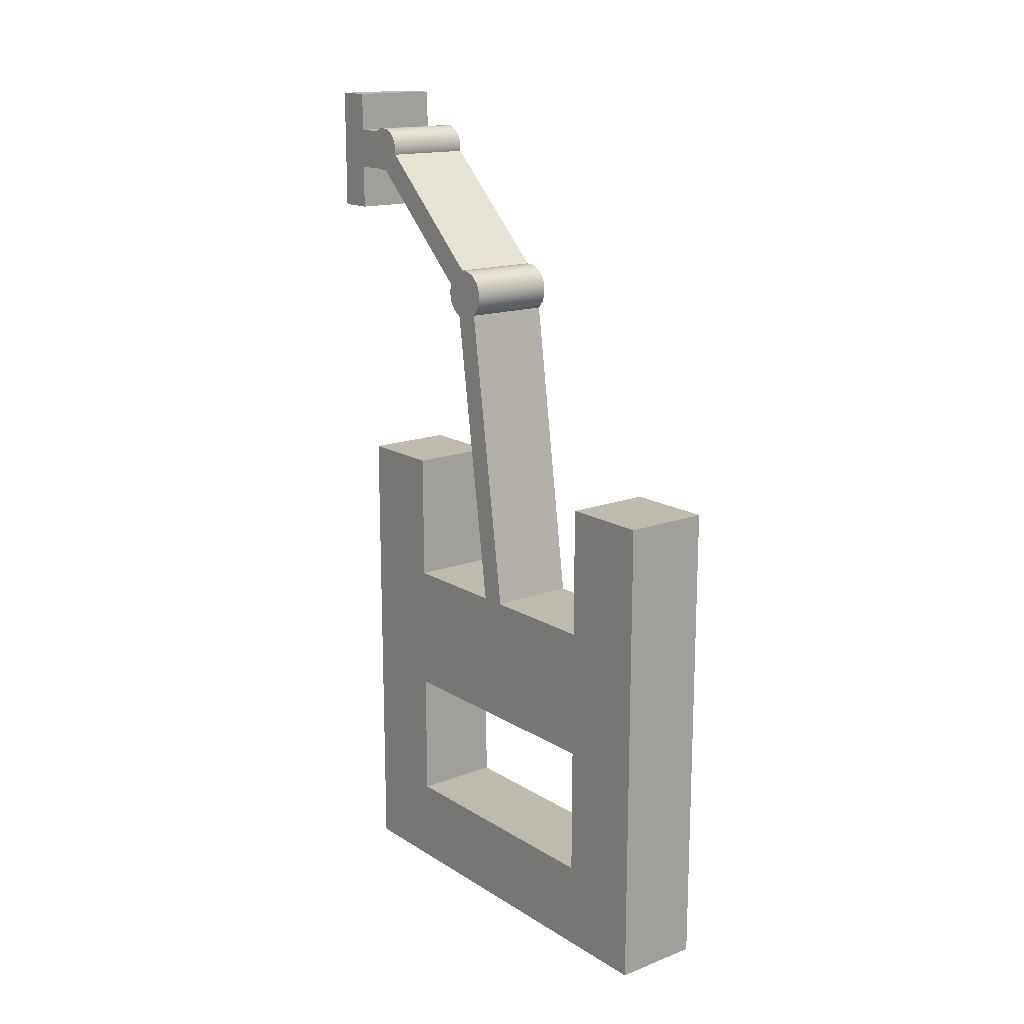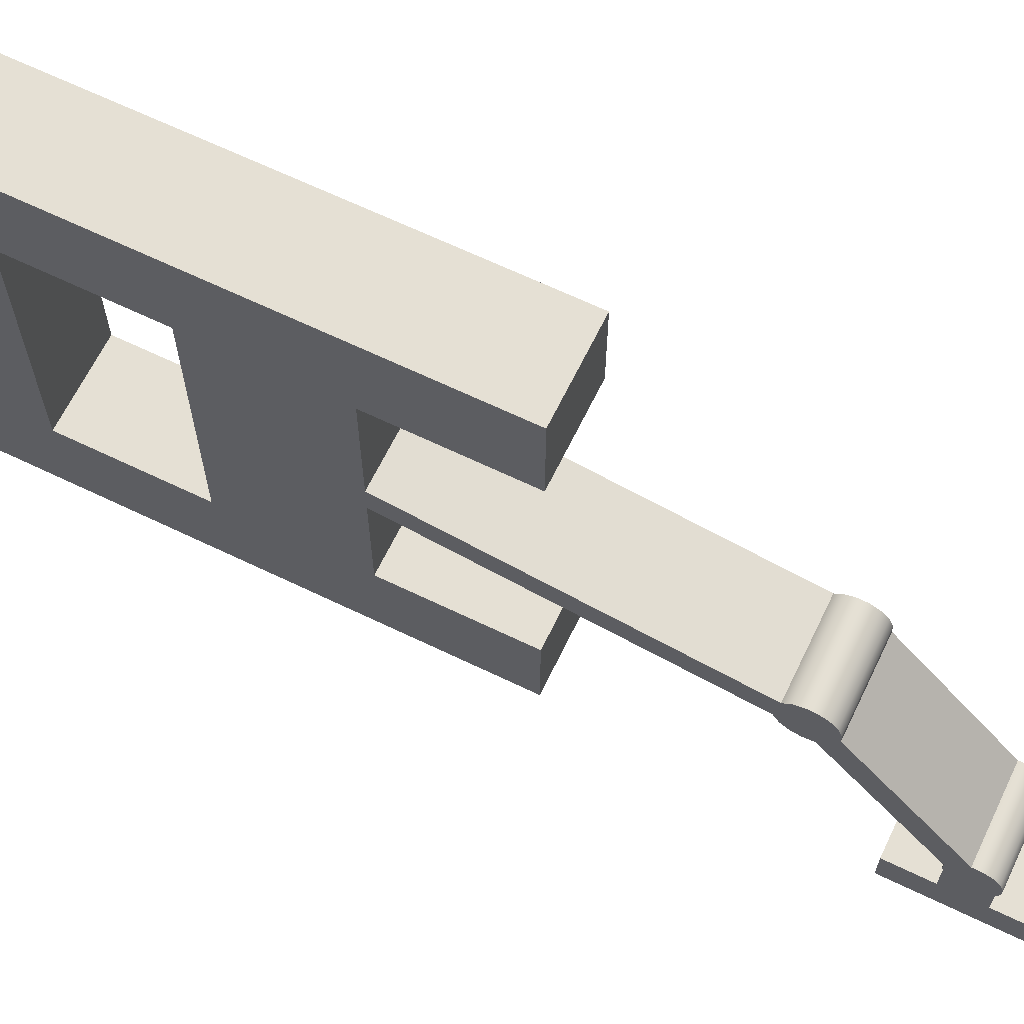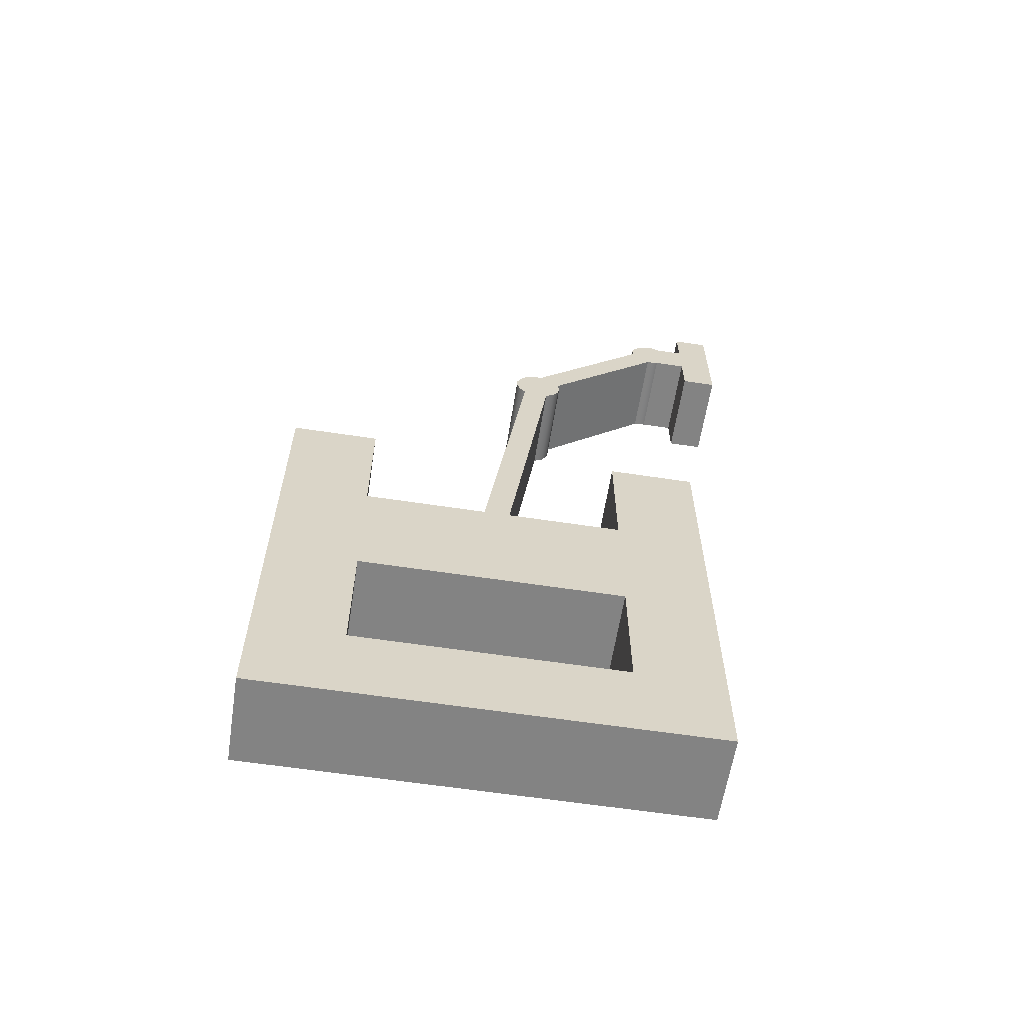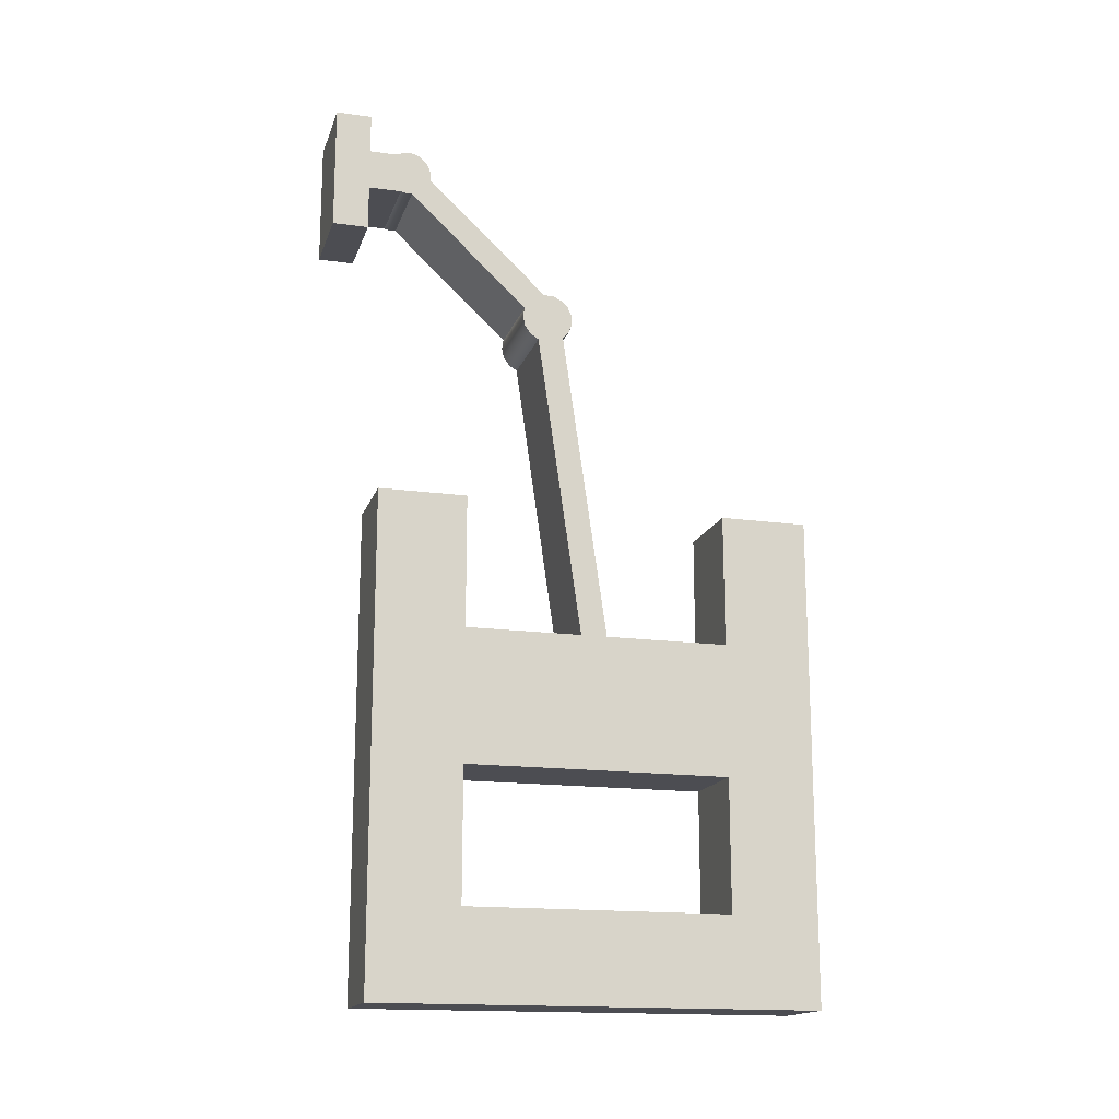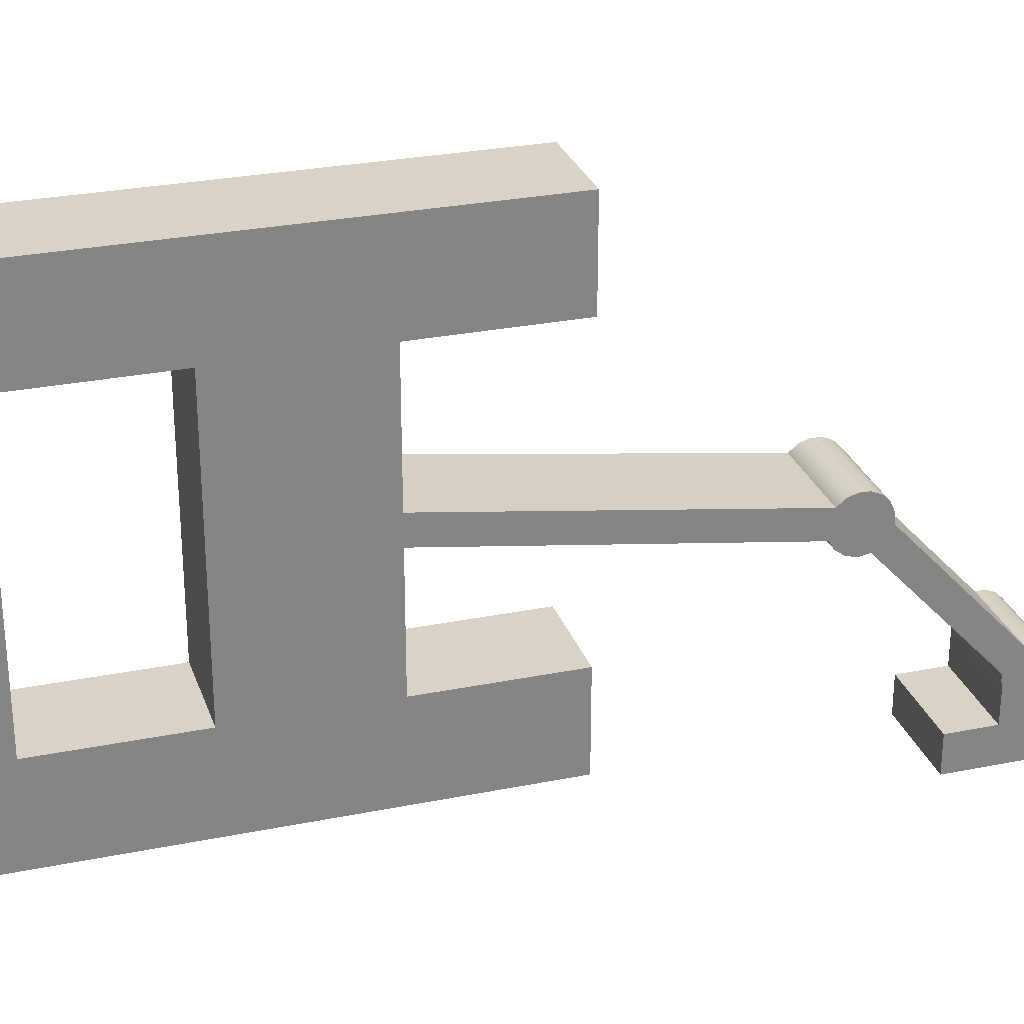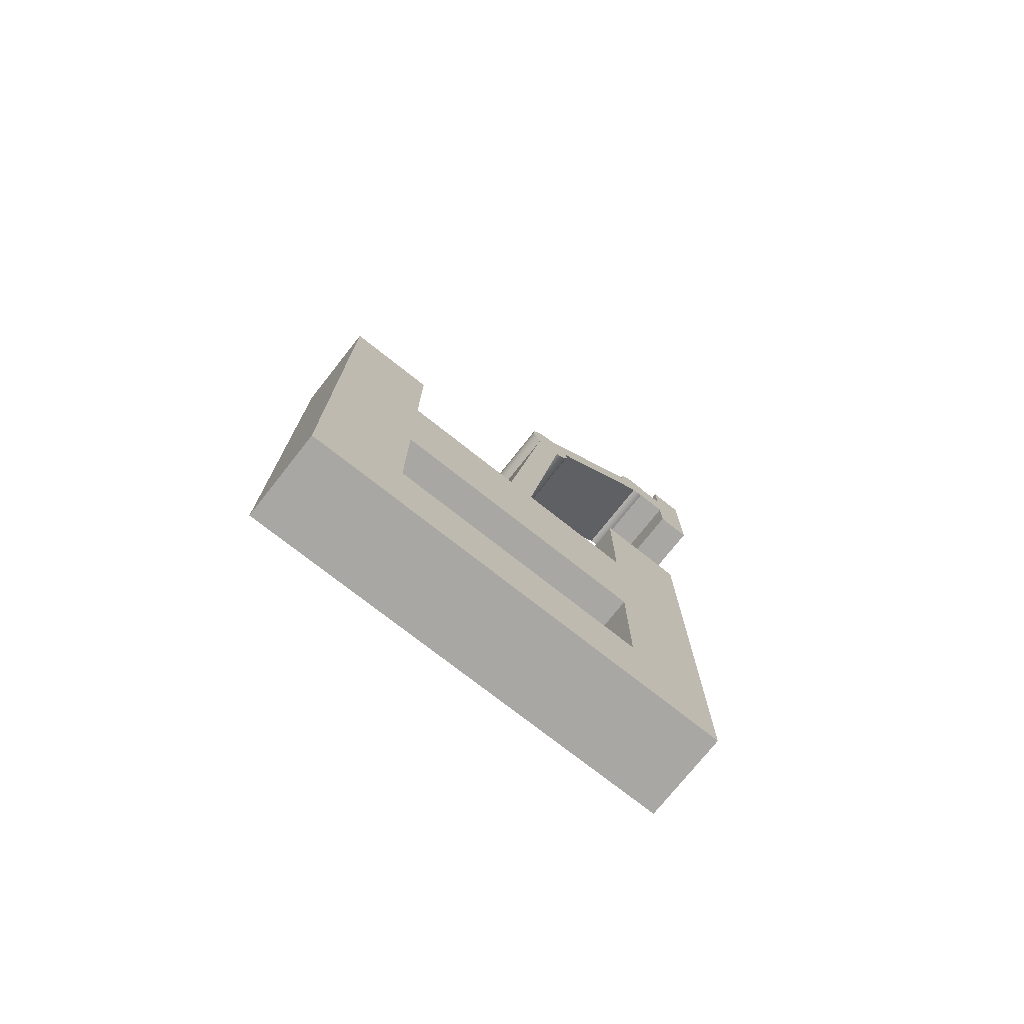
<metadata>
{"format":"obj","ext":"obj","renderer":"f3d","projection":"perspective","resolution":1024,"background":"white","views":[{"elev":15.8,"azim":141.8,"up":"+Z"},{"elev":65.3,"azim":-64.1,"up":"+Y"},{"elev":-61.0,"azim":-98.8,"up":"+Z"},{"elev":-16.4,"azim":74.3,"up":"+Z"},{"elev":28.0,"azim":-107.1,"up":"+Y"},{"elev":-74.6,"azim":-128.3,"up":"+Z"}]}
</metadata>
<code>
v -2.5 -7.5 -12.5
v -2.5 7.5 -12.5
v -2.5 7.5 -5
v -2.5 -7.5 -5
v -2.5 0.7424 1
v -2.5 0.739 1.071
v -2.5 0.7289 1.141
v -2.5 0.7121 1.21
v -2.5 -3.133 22.58
v -2.5 -2.591 22.56
v -2.5 -2.094 22.34
v -2.5 -1.711 21.96
v -2.5 -1.493 21.46
v -2.5 -1.472 20.92
v -2.5 -1.65 20.41
v -2.5 -2.002 20
v -2.5 -2 20
v -2.5 0.5259 2.5
v -2.5 7.5 2.5
v -2.5 7.5 10
v -2.5 12.5 10
v -2.5 12.5 -17.5
v -2.5 -12.5 -17.5
v -2.5 -12.5 10
v -2.5 -7.5 10
v -2.5 -7.5 2.5
v -2.5 -0.9589 2.5
v -2.5 -3.453 19.78
v -2.5 -3.925 20.08
v -2.5 -4.248 20.54
v -2.5 -4.374 21.09
v -2.5 -4.284 21.64
v -2.5 -11 27.93
v -2.5 -10.98 27.95
v -2.5 -11.01 27.95
v -2.5 -11.34 27.93
v -2.5 -11.67 28
v -2.5 -13.5 28
v -2.5 -13.5 25.5
v -2.5 -15.5 25.5
v -2.5 -15.5 32.5
v -2.5 -13.5 32.5
v -2.5 -13.5 30.3
v -2.5 -11.96 30.3
v -2.5 -11.5 30.49
v -2.5 -10.99 30.5
v -2.5 -10.52 30.3
v -2.5 -10.16 29.95
v -2.5 -9.969 29.48
v -2.5 -9.969 28.97
v -2.5 0.7121 1.21
v 2.5 0.7121 1.21
v 2.5 0.7424 1
v -2.5 0.7424 1
v -2.5 0.7424 1
v 2.5 0.7424 1
v 2.5 0.739 1.071
v 2.5 0.7289 1.141
v 2.5 0.7121 1.21
v -2.5 0.7121 1.21
v -2.5 0.7289 1.141
v -2.5 0.739 1.071
v -2.5 7.5 -12.5
v 2.5 7.5 -12.5
v 2.5 7.5 -5
v -2.5 7.5 -5
v -2.5 7.5 -5
v 2.5 7.5 -5
v 2.5 -7.5 -5
v -2.5 -7.5 -5
v -2.5 -7.5 -5
v 2.5 -7.5 -5
v 2.5 -7.5 -12.5
v -2.5 -7.5 -12.5
v -2.5 -7.5 -12.5
v 2.5 -7.5 -12.5
v 2.5 7.5 -12.5
v -2.5 7.5 -12.5
v -2.5 -2.002 20
v 2.5 -2.002 20
v 2.5 -2 20
v -2.5 -2 20
v -2.5 -2 20
v 2.5 -2 20
v 2.5 0.5259 2.5
v -2.5 0.5259 2.5
v -2.5 0.5259 2.5
v 2.5 0.5259 2.5
v 2.5 7.5 2.5
v -2.5 7.5 2.5
v -2.5 7.5 2.5
v 2.5 7.5 2.5
v 2.5 7.5 10
v -2.5 7.5 10
v -2.5 7.5 10
v 2.5 7.5 10
v 2.5 12.5 10
v -2.5 12.5 10
v -2.5 12.5 10
v 2.5 12.5 10
v 2.5 12.5 -17.5
v -2.5 12.5 -17.5
v -2.5 12.5 -17.5
v 2.5 12.5 -17.5
v 2.5 -12.5 -17.5
v -2.5 -12.5 -17.5
v -2.5 -12.5 -17.5
v 2.5 -12.5 -17.5
v 2.5 -12.5 10
v -2.5 -12.5 10
v -2.5 -12.5 10
v 2.5 -12.5 10
v 2.5 -7.5 10
v -2.5 -7.5 10
v -2.5 -7.5 10
v 2.5 -7.5 10
v 2.5 -7.5 2.5
v -2.5 -7.5 2.5
v -2.5 -7.5 2.5
v 2.5 -7.5 2.5
v 2.5 -0.9589 2.5
v -2.5 -0.9589 2.5
v -2.5 -0.9589 2.5
v 2.5 -0.9589 2.5
v 2.5 -3.453 19.78
v -2.5 -3.453 19.78
v -2.5 -3.453 19.78
v 2.5 -3.453 19.78
v 2.5 -3.925 20.08
v 2.5 -4.248 20.54
v 2.5 -4.374 21.09
v 2.5 -4.284 21.64
v -2.5 -4.284 21.64
v -2.5 -4.374 21.09
v -2.5 -4.248 20.54
v -2.5 -3.925 20.08
v -2.5 -4.284 21.64
v 2.5 -4.284 21.64
v 2.5 -11 27.93
v -2.5 -11 27.93
v -2.5 -11 27.93
v 2.5 -11 27.93
v 2.5 -10.98 27.95
v -2.5 -10.98 27.95
v -2.5 -10.98 27.95
v 2.5 -10.98 27.95
v 2.5 -11.01 27.95
v 2.5 -11.34 27.93
v 2.5 -11.67 28
v -2.5 -11.67 28
v -2.5 -11.34 27.93
v -2.5 -11.01 27.95
v -2.5 -11.67 28
v 2.5 -11.67 28
v 2.5 -13.5 28
v -2.5 -13.5 28
v -2.5 -13.5 28
v 2.5 -13.5 28
v 2.5 -13.5 25.5
v -2.5 -13.5 25.5
v -2.5 -13.5 25.5
v 2.5 -13.5 25.5
v 2.5 -15.5 25.5
v -2.5 -15.5 25.5
v -2.5 -15.5 25.5
v 2.5 -15.5 25.5
v 2.5 -15.5 32.5
v -2.5 -15.5 32.5
v -2.5 -15.5 32.5
v 2.5 -15.5 32.5
v 2.5 -13.5 32.5
v -2.5 -13.5 32.5
v -2.5 -13.5 32.5
v 2.5 -13.5 32.5
v 2.5 -13.5 30.3
v -2.5 -13.5 30.3
v -2.5 -13.5 30.3
v 2.5 -13.5 30.3
v 2.5 -11.96 30.3
v -2.5 -11.96 30.3
v -2.5 -11.96 30.3
v 2.5 -11.96 30.3
v 2.5 -11.5 30.49
v 2.5 -10.99 30.5
v 2.5 -10.52 30.3
v 2.5 -10.16 29.95
v 2.5 -9.969 29.48
v 2.5 -9.969 28.97
v -2.5 -9.969 28.97
v -2.5 -9.969 29.48
v -2.5 -10.16 29.95
v -2.5 -10.52 30.3
v -2.5 -10.99 30.5
v -2.5 -11.5 30.49
v -2.5 -9.969 28.97
v 2.5 -9.969 28.97
v 2.5 -3.133 22.58
v -2.5 -3.133 22.58
v -2.5 -3.133 22.58
v 2.5 -3.133 22.58
v 2.5 -2.591 22.56
v 2.5 -2.094 22.34
v 2.5 -1.711 21.96
v 2.5 -1.493 21.46
v 2.5 -1.472 20.92
v 2.5 -1.65 20.41
v 2.5 -2.002 20
v -2.5 -2.002 20
v -2.5 -1.65 20.41
v -2.5 -1.472 20.92
v -2.5 -1.493 21.46
v -2.5 -1.711 21.96
v -2.5 -2.094 22.34
v -2.5 -2.591 22.56
v 2.5 7.5 -12.5
v 2.5 -7.5 -12.5
v 2.5 -7.5 -5
v 2.5 7.5 -5
v 2.5 0.7121 1.21
v 2.5 0.7289 1.141
v 2.5 0.739 1.071
v 2.5 0.7424 1
v 2.5 -2.002 20
v 2.5 -1.65 20.41
v 2.5 -1.472 20.92
v 2.5 -1.493 21.46
v 2.5 -1.711 21.96
v 2.5 -2.094 22.34
v 2.5 -2.591 22.56
v 2.5 -3.133 22.58
v 2.5 -9.969 28.97
v 2.5 -9.969 29.48
v 2.5 -10.16 29.95
v 2.5 -10.52 30.3
v 2.5 -10.99 30.5
v 2.5 -11.5 30.49
v 2.5 -11.96 30.3
v 2.5 -13.5 30.3
v 2.5 -13.5 32.5
v 2.5 -15.5 32.5
v 2.5 -15.5 25.5
v 2.5 -13.5 25.5
v 2.5 -13.5 28
v 2.5 -11.67 28
v 2.5 -11.34 27.93
v 2.5 -11.01 27.95
v 2.5 -10.98 27.95
v 2.5 -11 27.93
v 2.5 -4.284 21.64
v 2.5 -4.374 21.09
v 2.5 -4.248 20.54
v 2.5 -3.925 20.08
v 2.5 -3.453 19.78
v 2.5 -0.9589 2.5
v 2.5 -7.5 2.5
v 2.5 -7.5 10
v 2.5 -12.5 10
v 2.5 -12.5 -17.5
v 2.5 12.5 -17.5
v 2.5 12.5 10
v 2.5 7.5 10
v 2.5 7.5 2.5
v 2.5 0.5259 2.5
v 2.5 -2 20
g 4bbf6ca2-e315-11ea-afce-54bf646e7e1f
f 4 1 23
f 23 1 2
f 23 2 22
f 22 2 3
f 22 3 21
f 21 3 19
f 21 19 20
f 19 3 5
f 5 3 4
f 5 4 27
f 27 4 26
f 26 4 24
f 26 24 25
f 24 4 23
f 5 6 19
f 19 6 7
f 19 7 18
f 18 7 8
f 18 8 27
f 27 8 5
f 10 28 9
f 9 28 29
f 9 29 32
f 32 29 30
f 32 30 31
f 28 10 16
f 16 10 11
f 16 11 12
f 16 12 15
f 15 12 13
f 15 13 14
f 28 16 27
f 27 16 17
f 27 17 18
f 33 34 32
f 32 34 50
f 32 50 9
f 35 46 34
f 34 46 47
f 34 47 48
f 35 36 46
f 46 36 45
f 45 36 37
f 45 37 44
f 44 37 38
f 44 38 43
f 43 38 41
f 43 41 42
f 39 40 38
f 38 40 41
f 49 50 48
f 48 50 34
g 4bbfe1d2-e315-11ea-9fcd-54bf646e7e1f
f 52 53 51
f 51 53 54
g 4bc02ff4-e315-11ea-ae10-54bf646e7e1f
f 55 56 62
f 62 56 57
f 62 57 61
f 61 57 58
f 61 58 60
f 60 58 59
g 4bc05858-e315-11ea-b0e4-54bf646e7e1f
f 64 65 63
f 63 65 66
g 4bc0a51e-e315-11ea-bc27-54bf646e7e1f
f 68 69 67
f 67 69 70
g 4bc0f33e-e315-11ea-ae10-54bf646e7e1f
f 72 73 71
f 71 73 74
g 4bc1415c-e315-11ea-b741-54bf646e7e1f
f 76 77 75
f 75 77 78
g 4bc1b698-e315-11ea-bfb9-54bf646e7e1f
f 80 81 79
f 79 81 82
g 4bc204a6-e315-11ea-b90b-54bf646e7e1f
f 84 85 83
f 83 85 86
g 4bc279da-e315-11ea-8cfa-54bf646e7e1f
f 88 89 87
f 87 89 90
g 4bc2ef10-e315-11ea-ad16-54bf646e7e1f
f 92 93 91
f 91 93 94
g 4bc3644a-e315-11ea-bb8b-54bf646e7e1f
f 96 97 95
f 95 97 98
g 4bc42792-e315-11ea-b0fd-54bf646e7e1f
f 100 101 99
f 99 101 102
g 4bc511f4-e315-11ea-8f85-54bf646e7e1f
f 104 105 103
f 103 105 106
g 4bc5fc64-e315-11ea-a6e6-54bf646e7e1f
f 108 109 107
f 107 109 110
g 4bc6e6ac-e315-11ea-8d9c-54bf646e7e1f
f 112 113 111
f 111 113 114
g 4bc7830c-e315-11ea-9d9f-54bf646e7e1f
f 116 117 115
f 115 117 118
g 4bc81f34-e315-11ea-9361-54bf646e7e1f
f 120 121 119
f 119 121 122
g 4bc909c6-e315-11ea-a72a-54bf646e7e1f
f 124 125 123
f 123 125 126
g 4bc9a5d2-e315-11ea-8289-54bf646e7e1f
f 127 128 136
f 136 128 129
f 136 129 135
f 135 129 130
f 135 130 134
f 134 130 131
f 134 131 133
f 133 131 132
g 4bca6930-e315-11ea-a8a8-54bf646e7e1f
f 138 139 137
f 137 139 140
g 4bcb2c64-e315-11ea-bda4-54bf646e7e1f
f 142 143 141
f 141 143 144
g 4bcbefc8-e315-11ea-8acf-54bf646e7e1f
f 145 146 152
f 152 146 147
f 152 147 148
f 149 150 148
f 148 150 151
f 148 151 152
g 4bccb336-e315-11ea-8d96-54bf646e7e1f
f 154 155 153
f 153 155 156
g 4bcd7666-e315-11ea-90a0-54bf646e7e1f
f 158 159 157
f 157 159 160
g 4bce60dc-e315-11ea-b10d-54bf646e7e1f
f 162 163 161
f 161 163 164
g 4bcf4b1e-e315-11ea-b7e5-54bf646e7e1f
f 166 167 165
f 165 167 168
g 4bd00e64-e315-11ea-8e87-54bf646e7e1f
f 170 171 169
f 169 171 172
g 4bd146d0-e315-11ea-8a74-54bf646e7e1f
f 174 175 173
f 173 175 176
g 4bd23168-e315-11ea-84b4-54bf646e7e1f
f 178 179 177
f 177 179 180
g 4bd3429c-e315-11ea-a73d-54bf646e7e1f
f 181 182 194
f 194 182 183
f 194 183 193
f 193 183 184
f 193 184 192
f 192 184 185
f 192 185 191
f 191 185 186
f 191 186 190
f 190 186 187
f 190 187 189
f 189 187 188
g 4bd4541e-e315-11ea-9622-54bf646e7e1f
f 196 197 195
f 195 197 198
g 4bd565ae-e315-11ea-8ca5-54bf646e7e1f
f 199 200 214
f 214 200 201
f 214 201 213
f 213 201 202
f 213 202 212
f 212 202 203
f 212 203 211
f 211 203 204
f 211 204 210
f 210 204 205
f 210 205 209
f 209 205 206
f 209 206 208
f 208 206 207
g 4bd6770c-e315-11ea-bcd6-54bf646e7e1f
f 216 258 215
f 215 258 259
f 215 259 218
f 218 259 260
f 218 260 262
f 262 260 261
f 216 217 258
f 258 217 257
f 257 217 255
f 257 255 256
f 218 222 217
f 217 222 254
f 217 254 255
f 220 263 219
f 219 263 254
f 219 254 222
f 263 220 262
f 262 220 221
f 262 221 222
f 224 227 223
f 223 227 228
f 223 228 229
f 225 226 224
f 224 226 227
f 223 229 253
f 253 229 230
f 253 230 252
f 252 230 249
f 252 249 251
f 251 249 250
f 230 231 249
f 249 231 247
f 249 247 248
f 232 233 231
f 231 233 247
f 233 234 247
f 247 234 235
f 247 235 246
f 246 235 245
f 245 235 236
f 245 236 244
f 244 236 237
f 244 237 243
f 243 237 238
f 243 238 240
f 240 238 239
f 240 241 243
f 243 241 242
f 253 254 223
f 223 254 264
f 264 254 263
f 222 218 262

</code>
